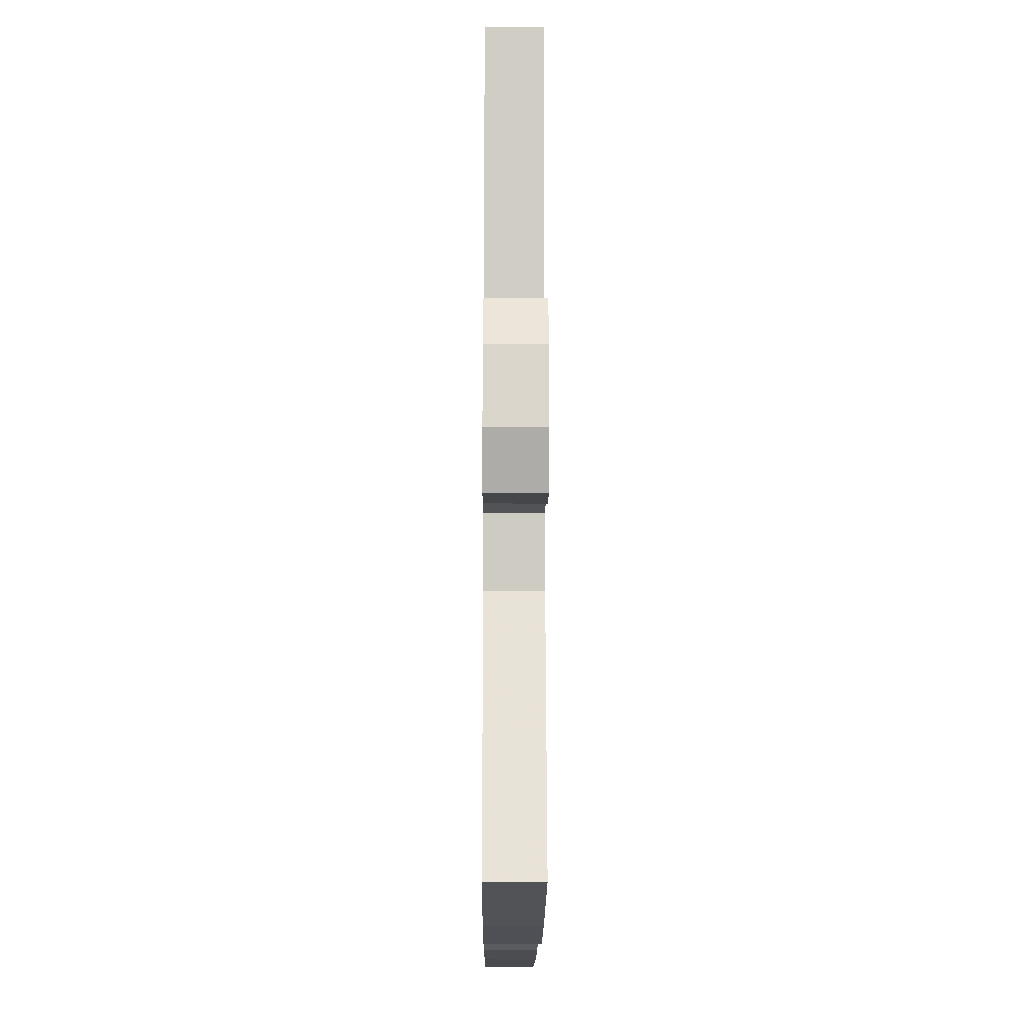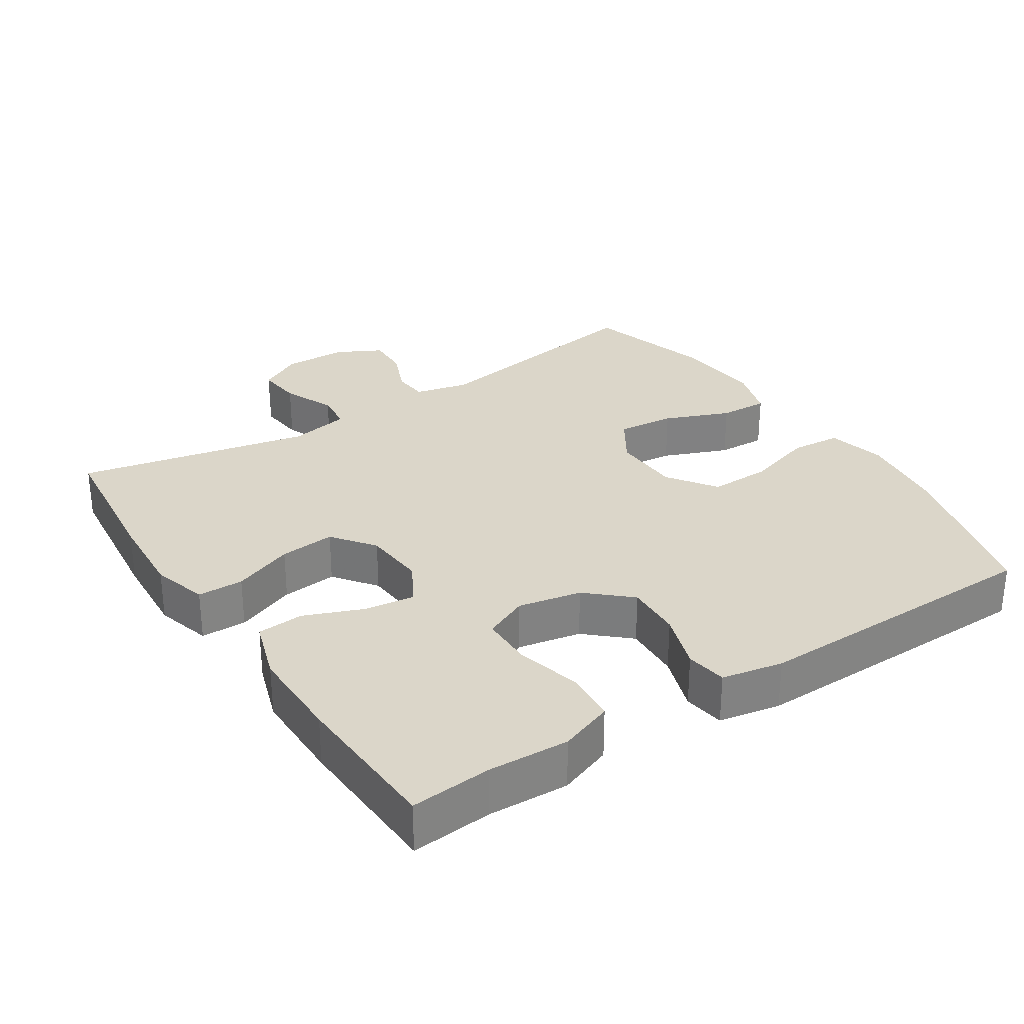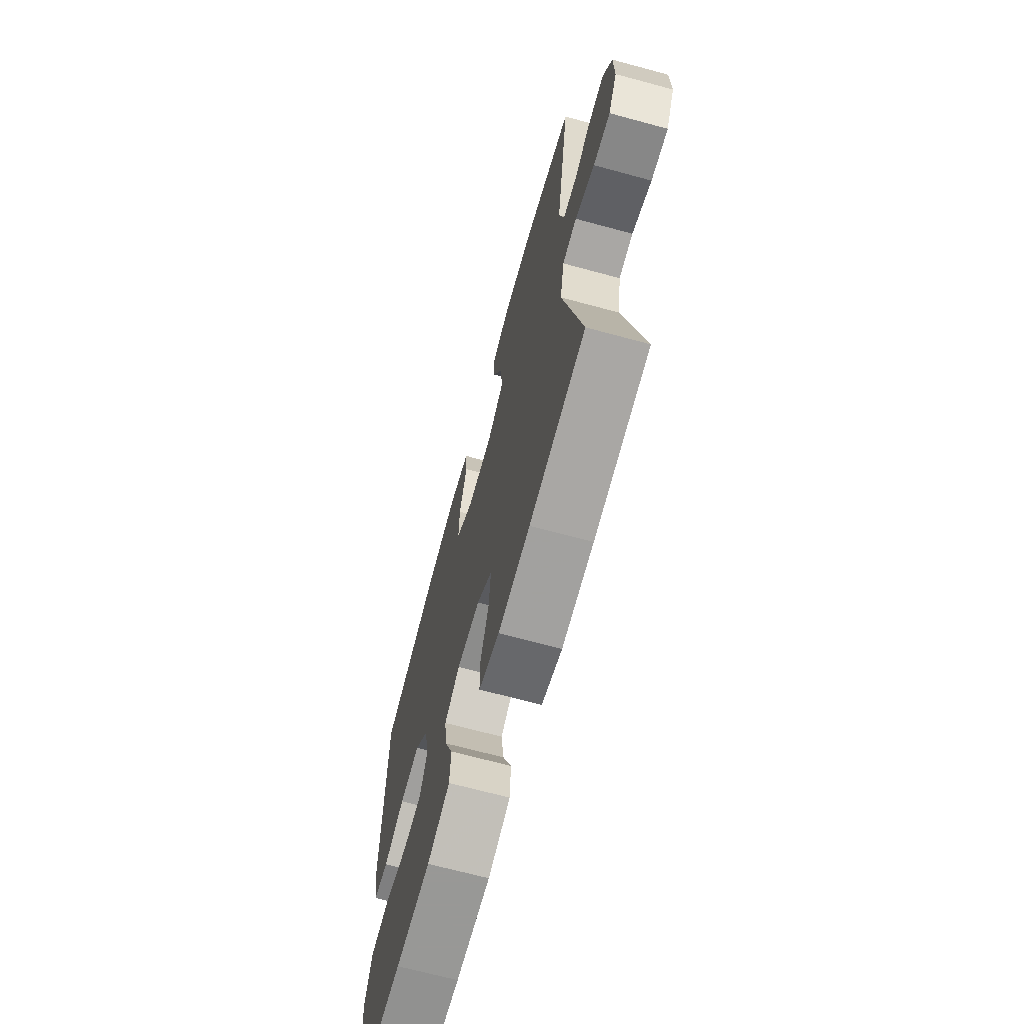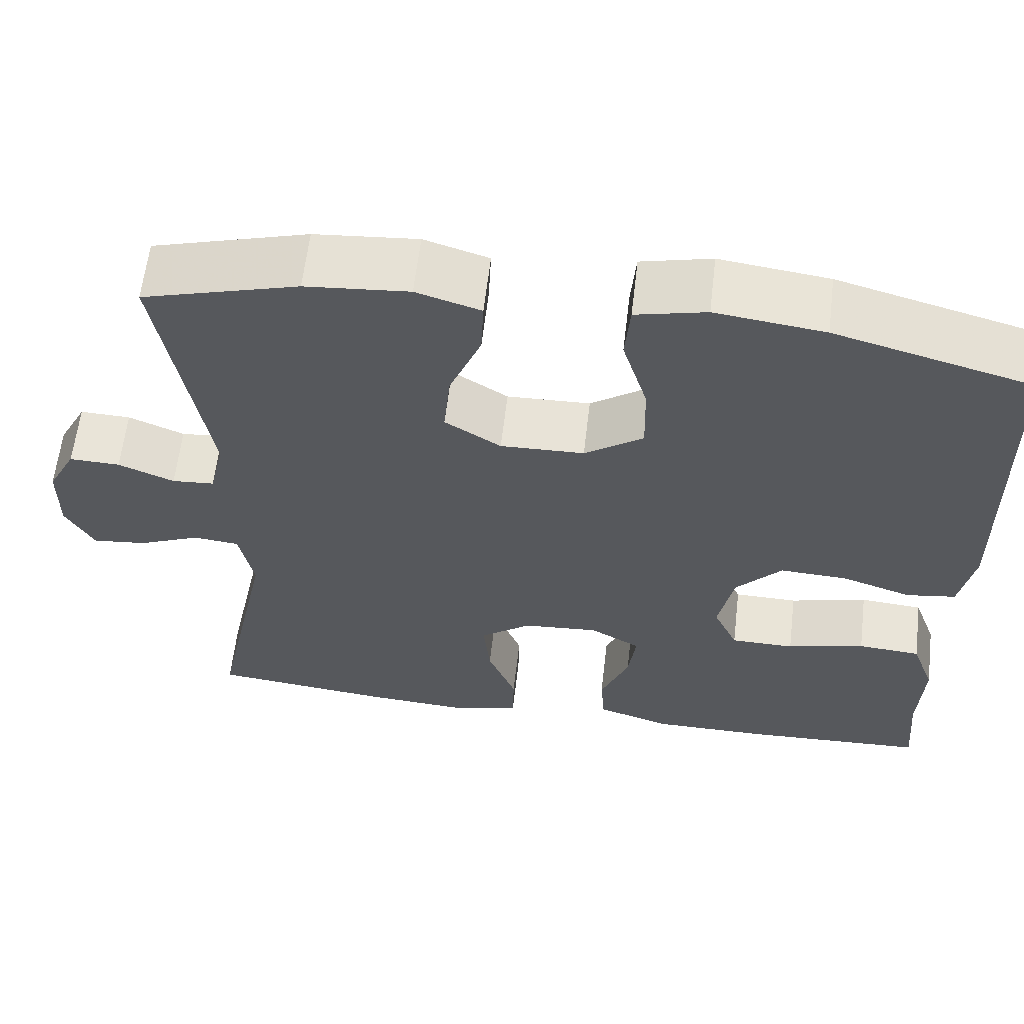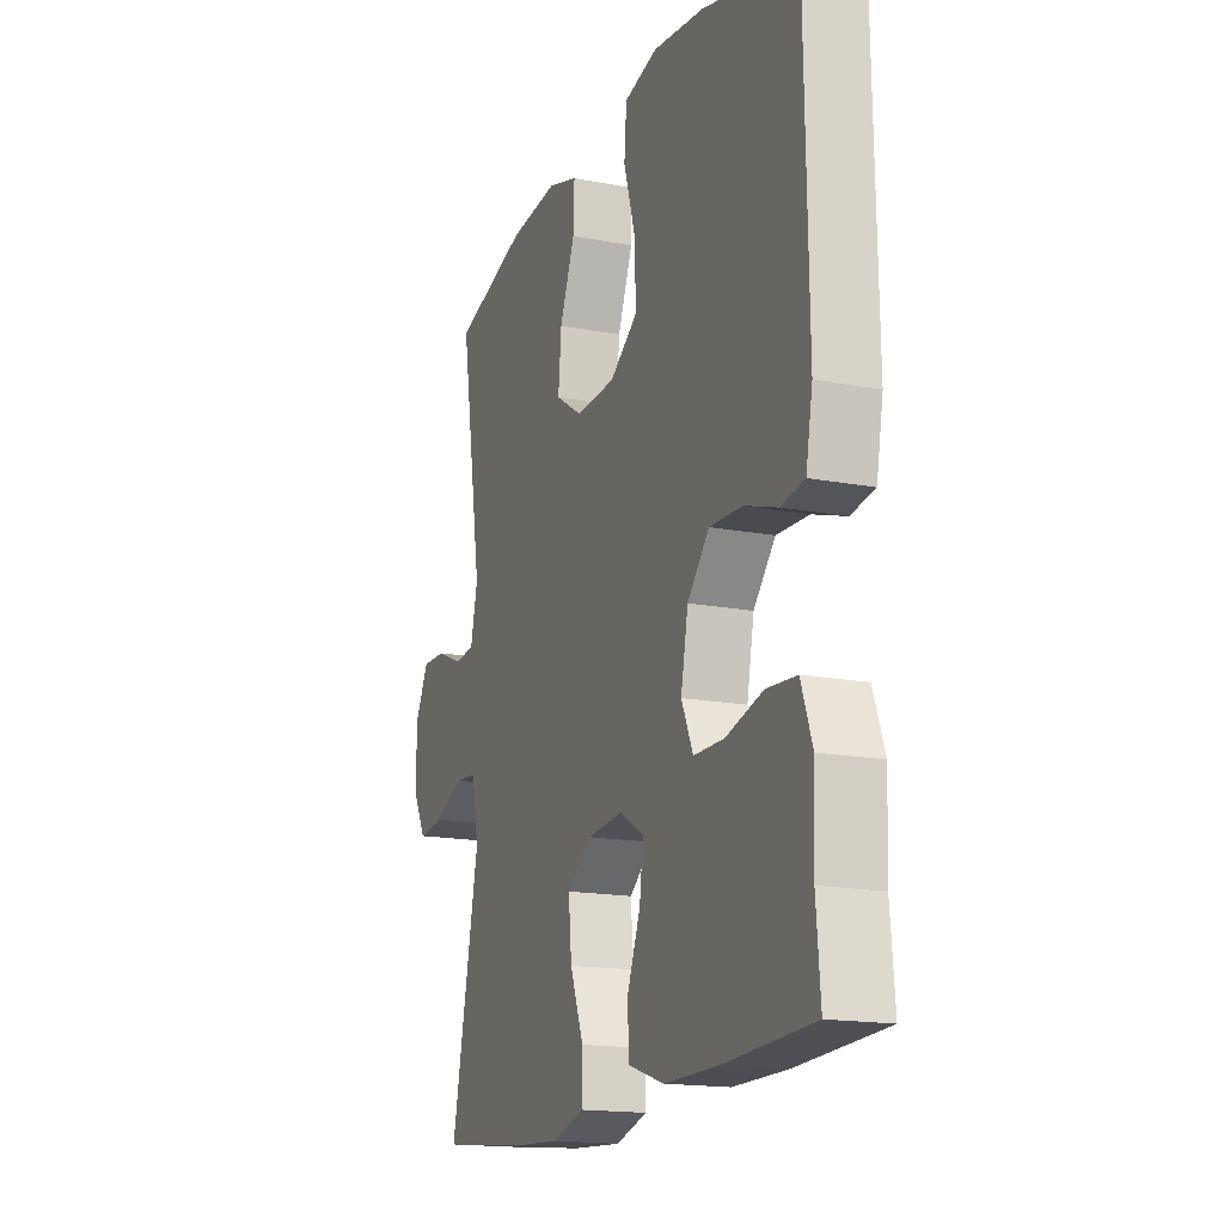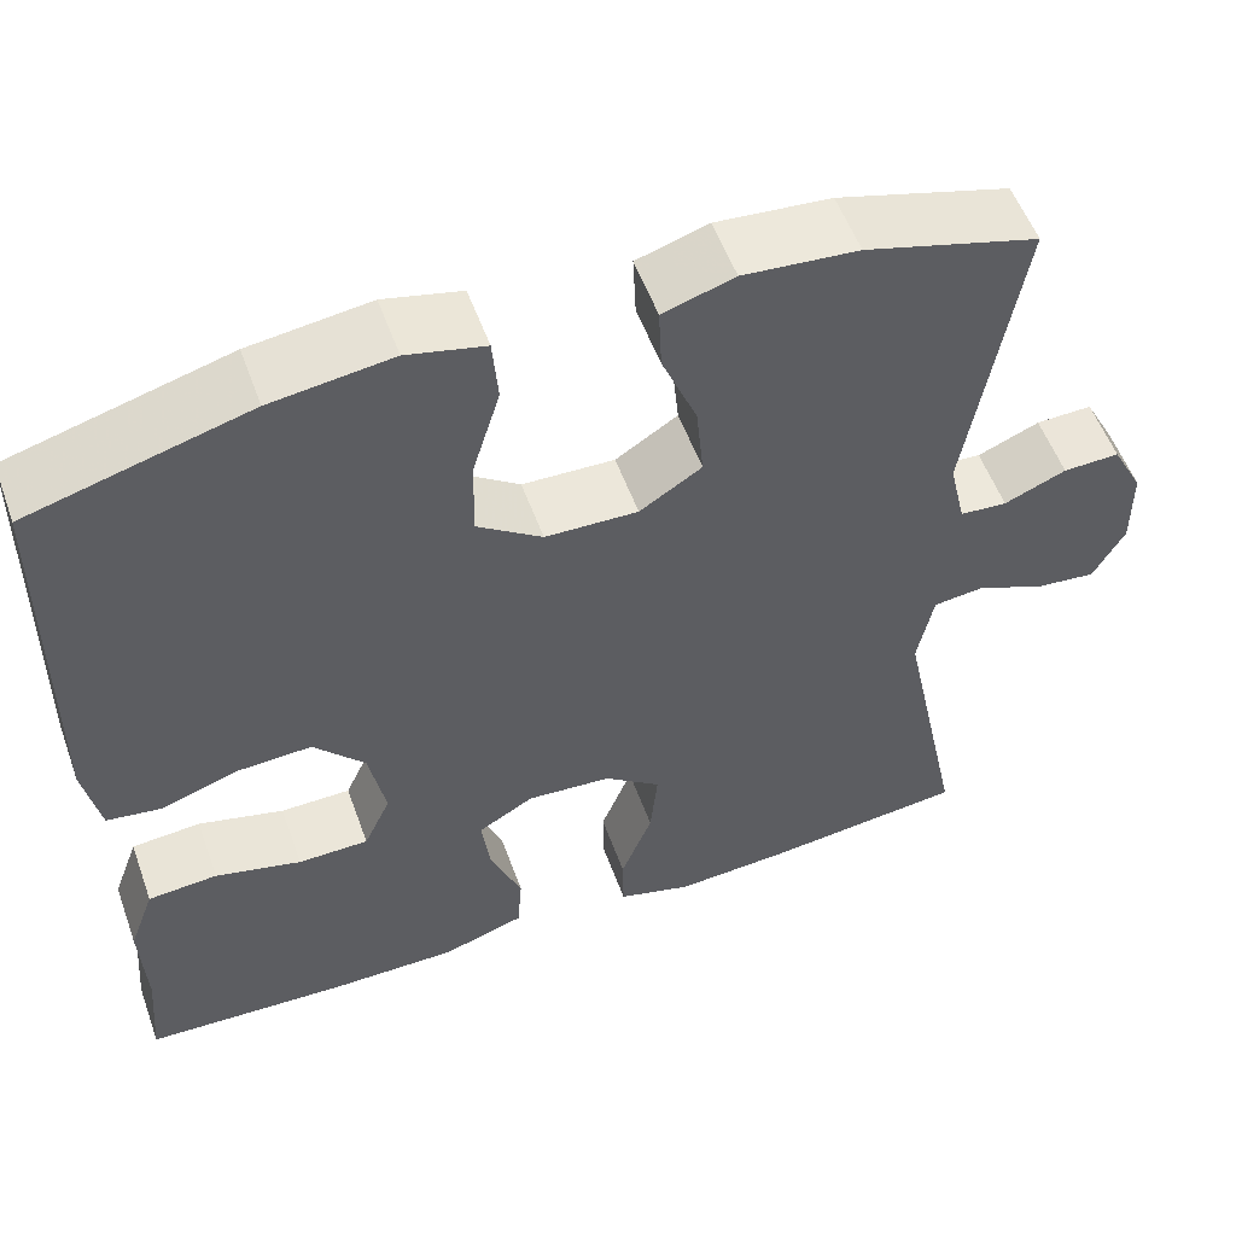
<metadata>
{"format":"obj","ext":"obj","renderer":"f3d","projection":"perspective","resolution":1024,"background":"white","views":[{"elev":-15.6,"azim":89.6,"up":"+Z"},{"elev":29.9,"azim":-123.1,"up":"+Y"},{"elev":-68.5,"azim":74.8,"up":"+Z"},{"elev":61.3,"azim":-173.3,"up":"+Z"},{"elev":-16.7,"azim":-111.0,"up":"+Z"},{"elev":54.8,"azim":-19.8,"up":"+Z"}]}
</metadata>
<code>
v 0.5 0.07 0.5
v 0.444 0.07 0.161
v 0.462 0.07 0.083
v 0.513 0.07 0.079
v 0.58 0.07 0.107
v 0.641 0.07 0.109
v 0.675 0.07 0.044
v 0.676 0.07 -0.048
v 0.642 0.07 -0.11
v 0.577 0.07 -0.103
v 0.502 0.07 -0.071
v 0.447 0.07 -0.077
v 0.43 0.07 -0.164
v 0.5 0.07 -0.5
v 0.283 0.07 -0.524
v 0.159 0.07 -0.532
v 0.079 0.07 -0.509
v 0.078 0.07 -0.443
v 0.112 0.07 -0.356
v 0.12 0.07 -0.276
v 0.059 0.07 -0.23
v -0.032 0.07 -0.223
v -0.092 0.07 -0.258
v -0.083 0.07 -0.329
v -0.049 0.07 -0.414
v -0.054 0.07 -0.481
v -0.143 0.07 -0.51
v -0.28 0.07 -0.51
v -0.5 0.07 -0.5
v -0.49 0.07 -0.384
v -0.495 0.07 -0.268
v -0.467 0.07 -0.191
v -0.392 0.07 -0.185
v -0.299 0.07 -0.209
v -0.223 0.07 -0.208
v -0.194 0.07 -0.144
v -0.212 0.07 -0.053
v -0.267 0.07 0.008
v -0.348 0.07 0.004
v -0.431 0.07 -0.024
v -0.49 0.07 -0.015
v -0.507 0.07 0.073
v -0.5 0.07 0.5
v -0.264 0.07 0.565
v -0.134 0.07 0.582
v -0.05 0.07 0.562
v -0.044 0.07 0.49
v -0.074 0.07 0.391
v -0.076 0.07 0.303
v -0.006 0.07 0.254
v 0.094 0.07 0.251
v 0.161 0.07 0.294
v 0.153 0.07 0.377
v 0.115 0.07 0.471
v 0.112 0.07 0.541
v 0.189 0.07 0.565
v 0.313 0.07 0.554
v 0.5 0 0.5
v 0.444 0 0.161
v 0.462 0 0.083
v 0.513 0 0.079
v 0.58 0 0.107
v 0.641 0 0.109
v 0.675 0 0.044
v 0.676 0 -0.048
v 0.642 0 -0.11
v 0.577 0 -0.103
v 0.502 0 -0.071
v 0.447 0 -0.077
v 0.43 0 -0.164
v 0.5 0 -0.5
v 0.283 0 -0.524
v 0.159 0 -0.532
v 0.079 0 -0.509
v 0.078 0 -0.443
v 0.112 0 -0.356
v 0.12 0 -0.276
v 0.059 0 -0.23
v -0.032 0 -0.223
v -0.092 0 -0.258
v -0.083 0 -0.329
v -0.049 0 -0.414
v -0.054 0 -0.481
v -0.143 0 -0.51
v -0.28 0 -0.51
v -0.5 0 -0.5
v -0.49 0 -0.384
v -0.495 0 -0.268
v -0.467 0 -0.191
v -0.392 0 -0.185
v -0.299 0 -0.209
v -0.223 0 -0.208
v -0.194 0 -0.144
v -0.212 0 -0.053
v -0.267 0 0.008
v -0.348 0 0.004
v -0.431 0 -0.024
v -0.49 0 -0.015
v -0.507 0 0.073
v -0.5 0 0.5
v -0.264 0 0.565
v -0.134 0 0.582
v -0.05 0 0.562
v -0.044 0 0.49
v -0.074 0 0.391
v -0.076 0 0.303
v -0.006 0 0.254
v 0.094 0 0.251
v 0.161 0 0.294
v 0.153 0 0.377
v 0.115 0 0.471
v 0.112 0 0.541
v 0.189 0 0.565
v 0.313 0 0.554
f 56 57 1 2
f 53 54 55 56
f 52 53 56 2
f 51 52 2 3
f 50 51 3
f 45 46 47 48
f 45 48 49
f 44 45 49
f 43 44 49
f 42 43 49 50
f 39 40 41 42
f 38 39 42 50
f 31 32 33 34
f 30 31 34 35
f 29 30 35
f 28 29 35
f 27 28 35 36
f 24 25 26 27
f 23 24 27 36
f 16 17 18 19
f 16 19 20
f 13 14 15 16
f 12 13 16 20
f 8 9 10 11
f 8 11 12
f 7 8 12
f 4 5 6 7
f 3 4 7 12
f 37 38 50 3
f 22 23 36 37
f 21 22 37 3
f 3 12 20 21
f 59 58 114 113
f 113 112 111 110
f 59 113 110 109
f 60 59 109 108
f 60 108 107
f 105 104 103 102
f 106 105 102
f 106 102 101
f 106 101 100
f 107 106 100 99
f 99 98 97 96
f 107 99 96 95
f 91 90 89 88
f 92 91 88 87
f 92 87 86
f 92 86 85
f 93 92 85 84
f 84 83 82 81
f 93 84 81 80
f 76 75 74 73
f 77 76 73
f 73 72 71 70
f 77 73 70 69
f 68 67 66 65
f 69 68 65
f 69 65 64
f 64 63 62 61
f 69 64 61 60
f 60 107 95 94
f 94 93 80 79
f 60 94 79 78
f 78 77 69 60
f 1 58 59 2
f 2 59 60 3
f 3 60 61 4
f 4 61 62 5
f 5 62 63 6
f 6 63 64 7
f 7 64 65 8
f 8 65 66 9
f 9 66 67 10
f 10 67 68 11
f 11 68 69 12
f 12 69 70 13
f 13 70 71 14
f 14 71 72 15
f 15 72 73 16
f 16 73 74 17
f 17 74 75 18
f 18 75 76 19
f 19 76 77 20
f 20 77 78 21
f 21 78 79 22
f 22 79 80 23
f 23 80 81 24
f 24 81 82 25
f 25 82 83 26
f 26 83 84 27
f 27 84 85 28
f 28 85 86 29
f 29 86 87 30
f 30 87 88 31
f 31 88 89 32
f 32 89 90 33
f 33 90 91 34
f 34 91 92 35
f 35 92 93 36
f 36 93 94 37
f 37 94 95 38
f 38 95 96 39
f 39 96 97 40
f 40 97 98 41
f 41 98 99 42
f 42 99 100 43
f 43 100 101 44
f 44 101 102 45
f 45 102 103 46
f 46 103 104 47
f 47 104 105 48
f 48 105 106 49
f 49 106 107 50
f 50 107 108 51
f 51 108 109 52
f 52 109 110 53
f 53 110 111 54
f 54 111 112 55
f 55 112 113 56
f 56 113 114 57
f 57 114 58 1

</code>
